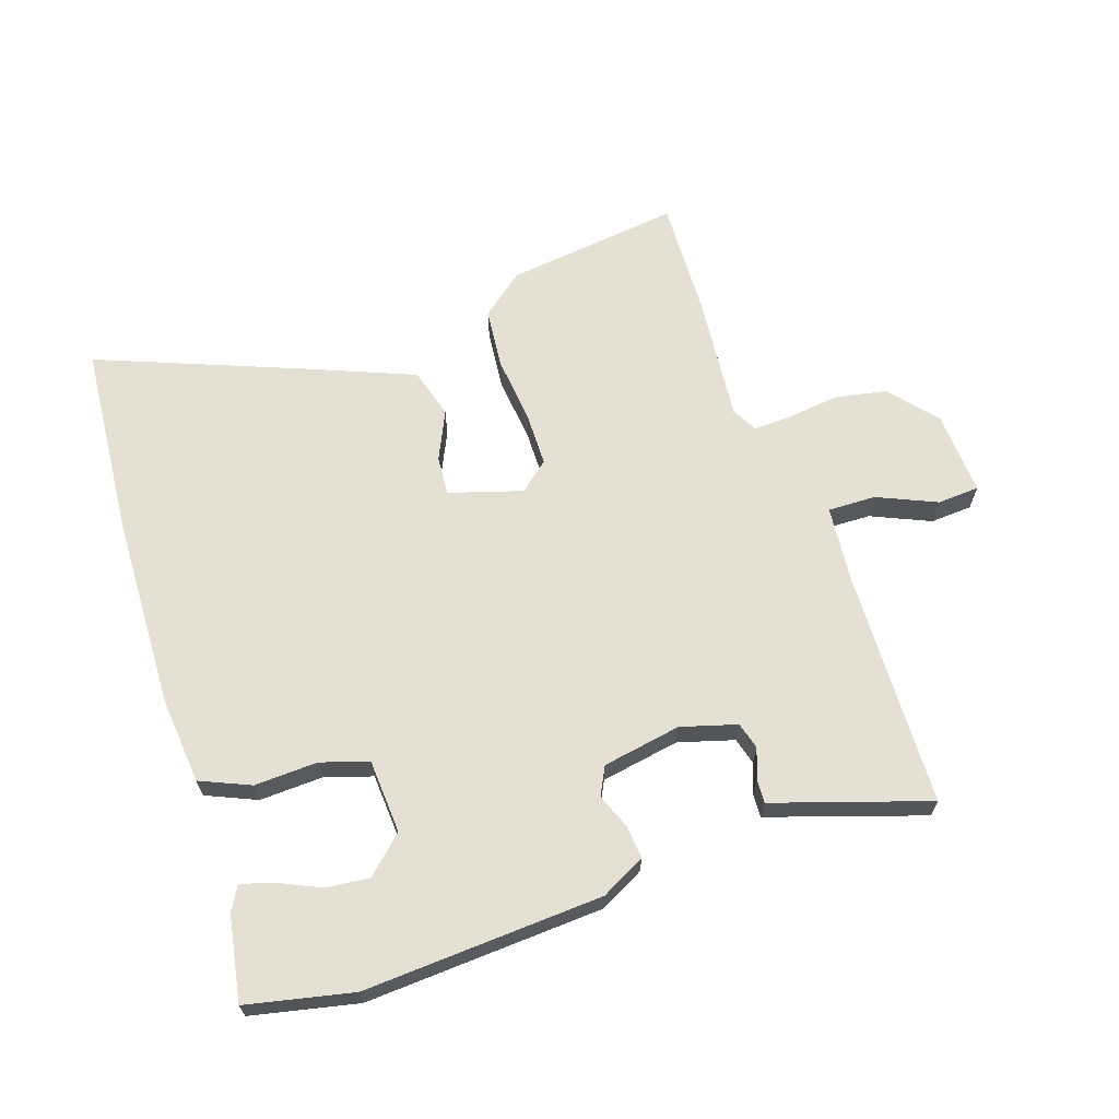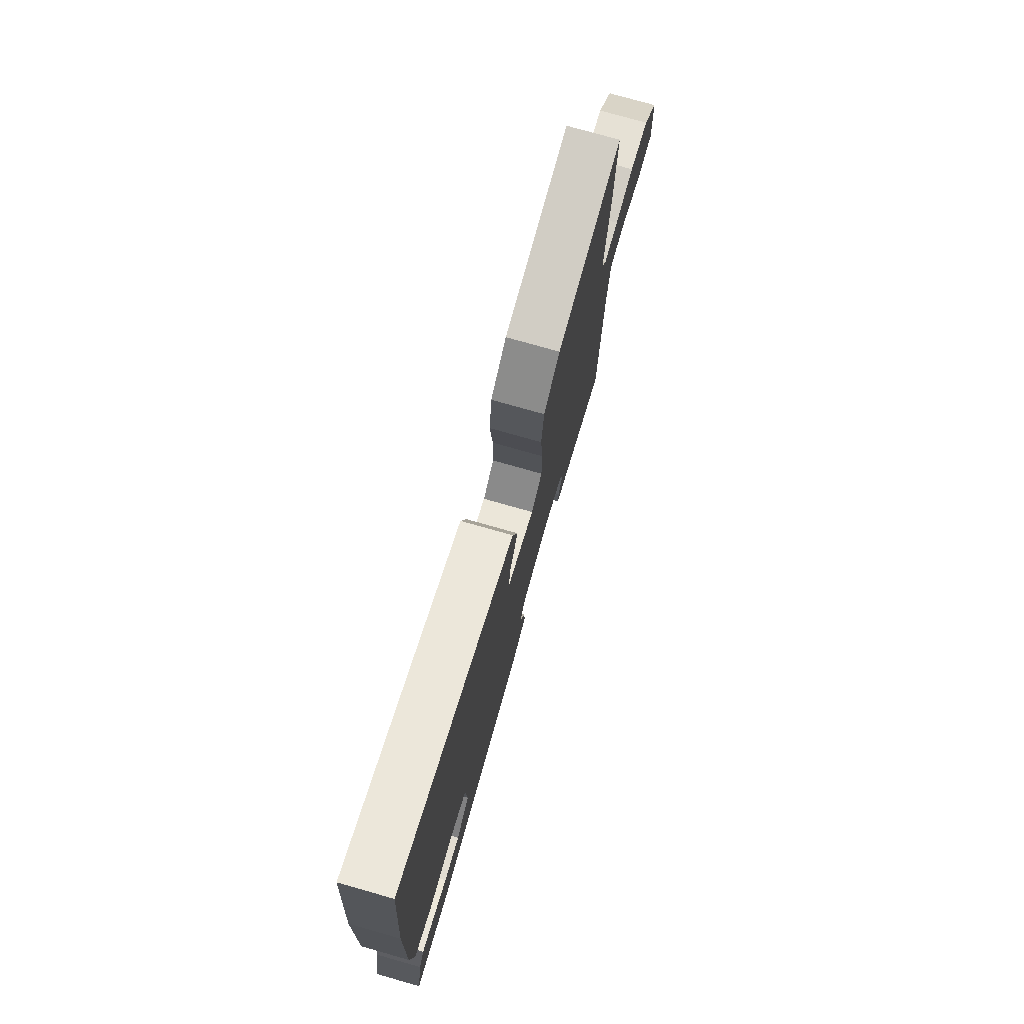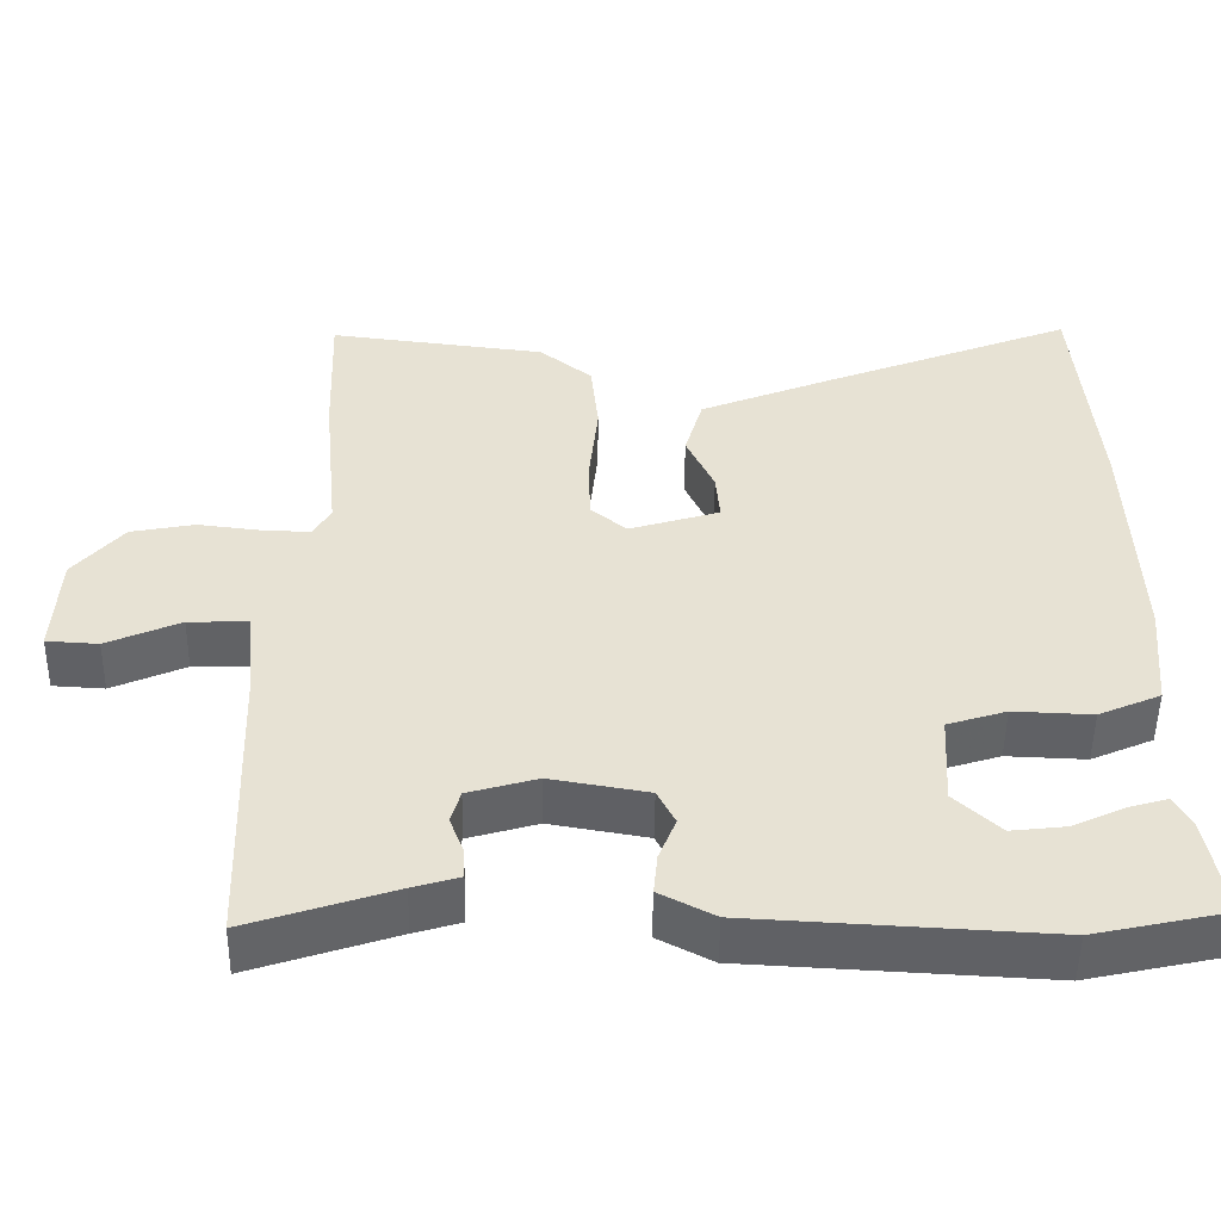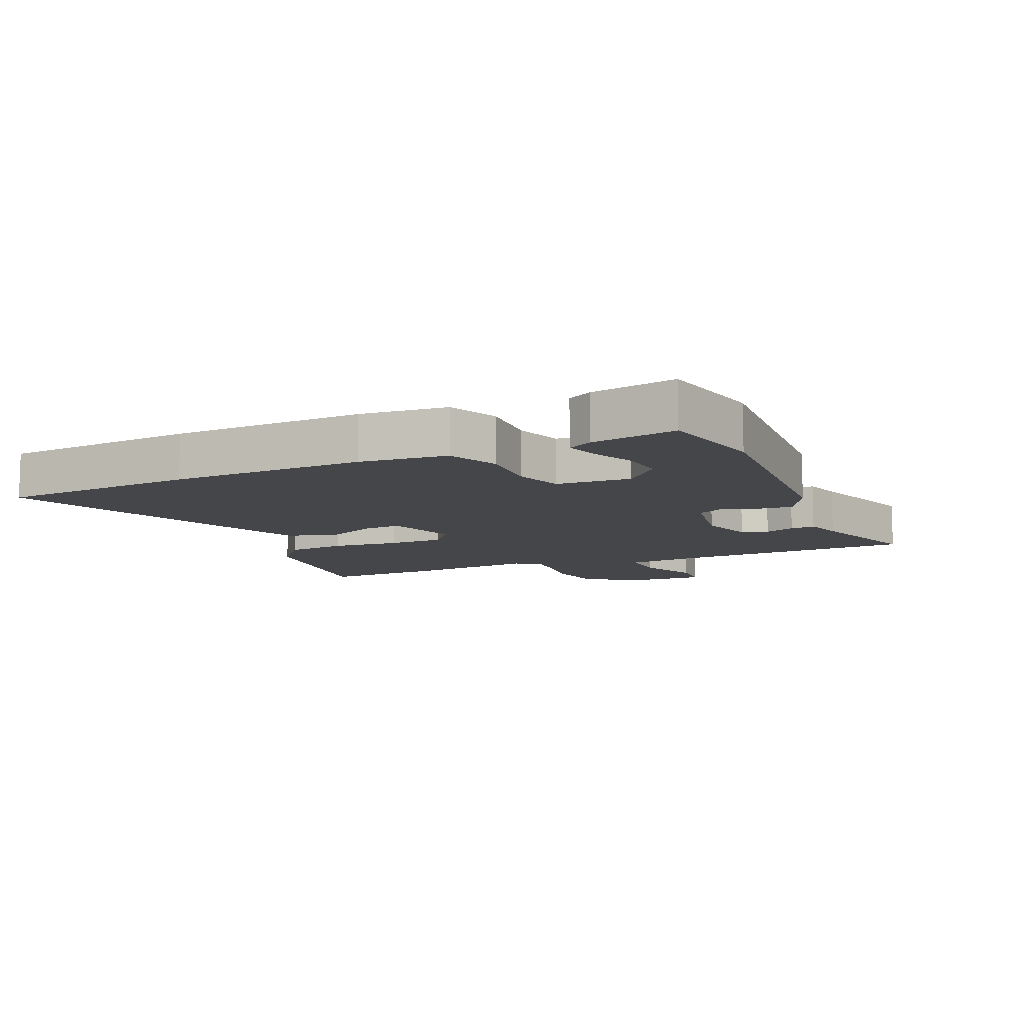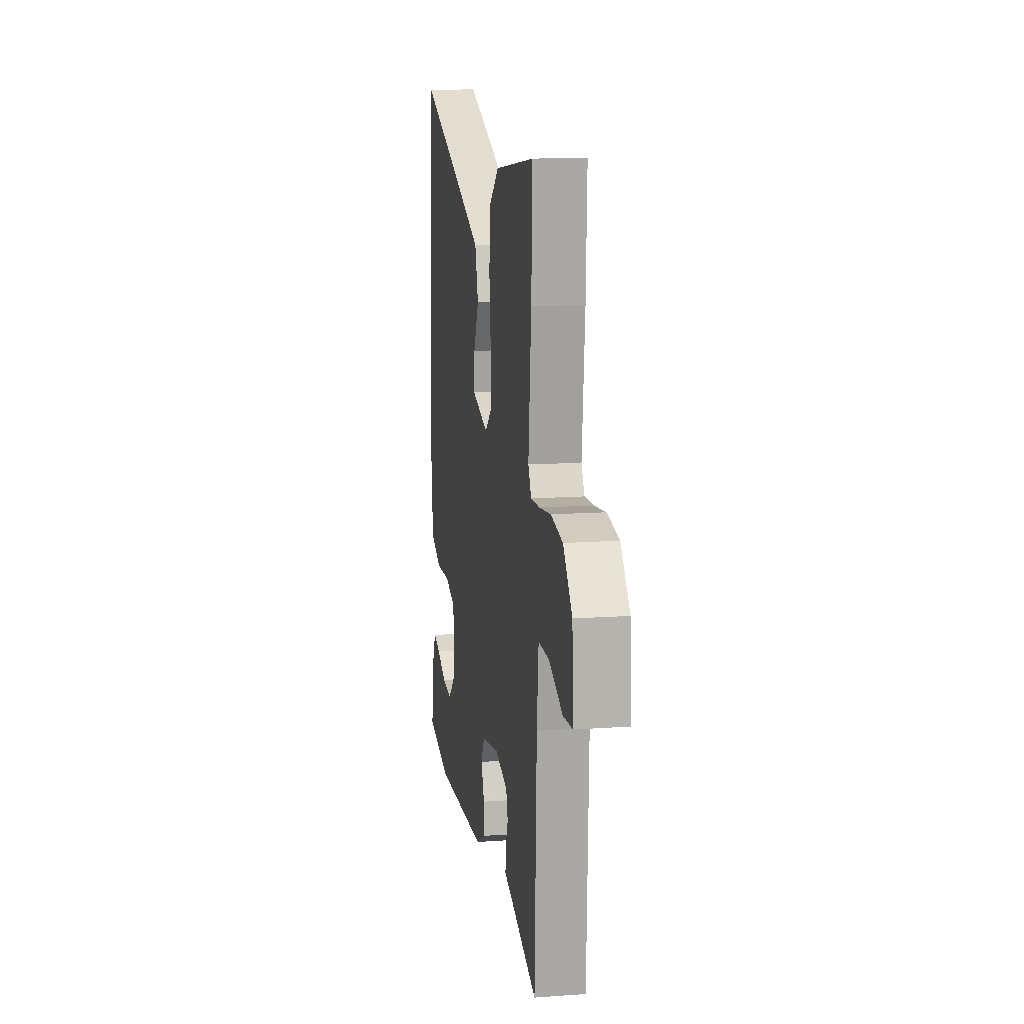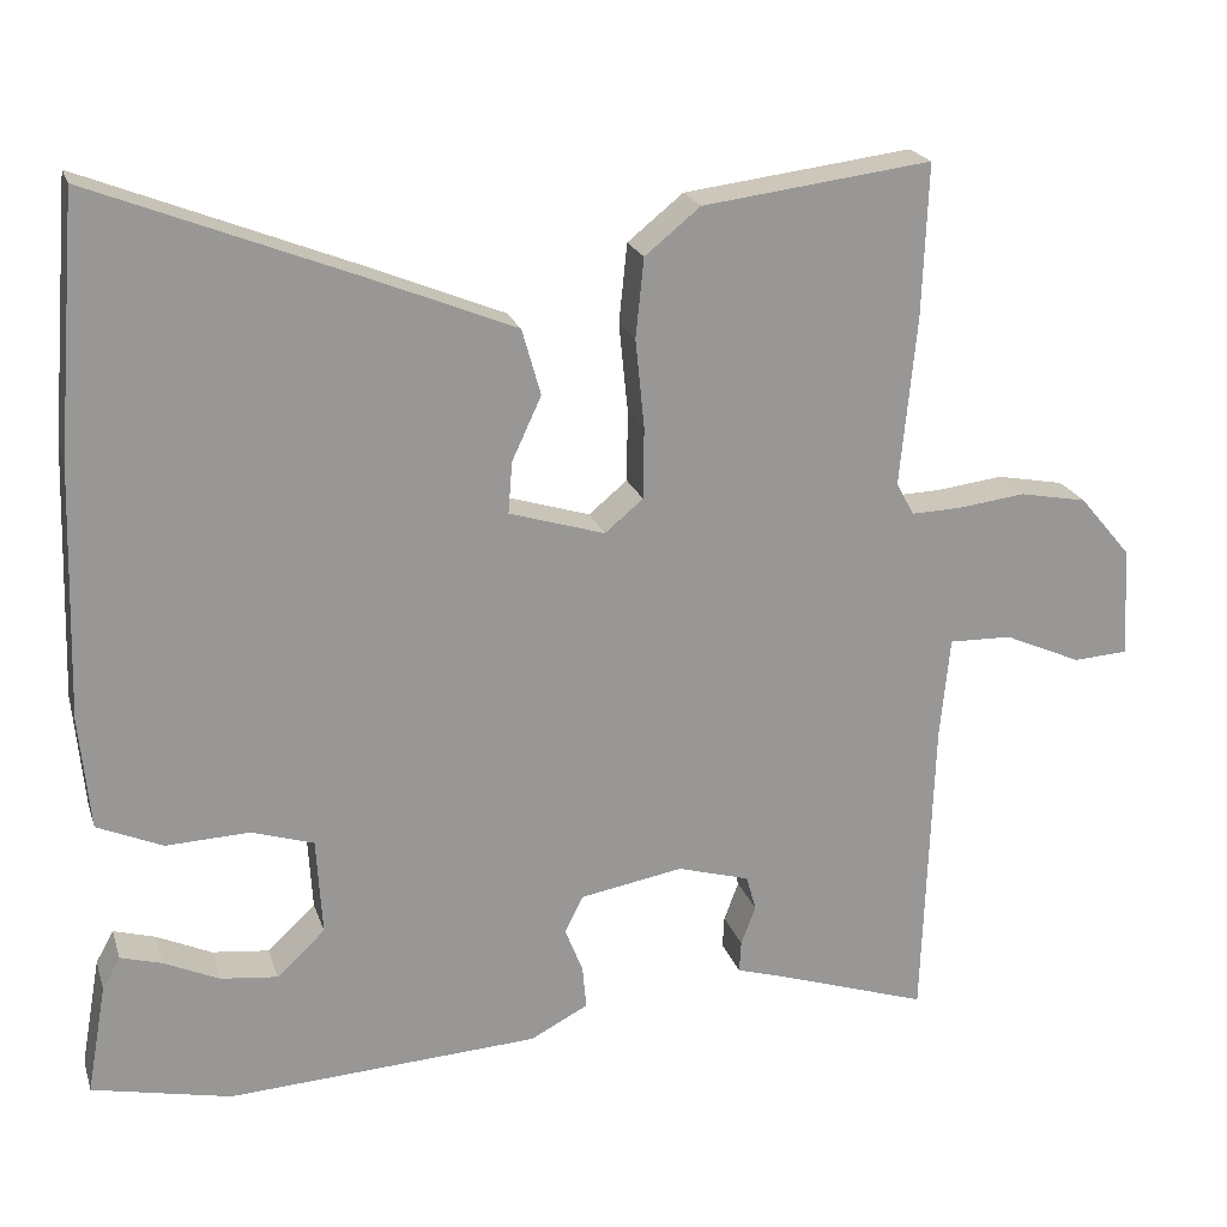
<metadata>
{"format":"obj","ext":"obj","renderer":"f3d","projection":"perspective","resolution":1024,"background":"white","views":[{"elev":65.4,"azim":161.3,"up":"+Y"},{"elev":76.0,"azim":105.9,"up":"+Z"},{"elev":-50.5,"azim":-0.8,"up":"+Z"},{"elev":-9.9,"azim":113.8,"up":"+Y"},{"elev":13.1,"azim":-99.2,"up":"+Z"},{"elev":21.4,"azim":164.2,"up":"+Z"}]}
</metadata>
<code>
v 0.541 0.07 -0.491
v 0.371 0.07 -0.528
v -0.011 0.07 -0.507
v -0.082 0.07 -0.47
v -0.077 0.07 -0.417
v -0.055 0.07 -0.361
v -0.078 0.07 -0.316
v -0.204 0.07 -0.294
v -0.293 0.07 -0.32
v -0.305 0.07 -0.363
v -0.287 0.07 -0.411
v -0.285 0.07 -0.45
v -0.345 0.07 -0.468
v -0.532 0.07 -0.53
v -0.545 0.07 -0.15
v -0.557 0.07 -0.026
v -0.634 0.07 -0.028
v -0.729 0.07 -0.07
v -0.796 0.07 -0.066
v -0.789 0.07 0.069
v -0.725 0.07 0.145
v -0.642 0.07 0.161
v -0.56 0.07 0.151
v -0.498 0.07 0.149
v -0.476 0.07 0.189
v -0.496 0.07 0.398
v -0.503 0.07 0.584
v -0.222 0.07 0.549
v -0.154 0.07 0.494
v -0.144 0.07 0.397
v -0.155 0.07 0.289
v -0.154 0.07 0.201
v -0.107 0.07 0.162
v 0.01 0.07 0.198
v 0.005 0.07 0.261
v -0.031 0.07 0.339
v -0.008 0.07 0.42
v 0.166 0.07 0.491
v 0.49 0.07 0.619
v 0.516 0.07 0.305
v 0.526 0.07 -0.003
v 0.513 0.07 -0.142
v 0.433 0.07 -0.177
v 0.331 0.07 -0.173
v 0.255 0.07 -0.197
v 0.248 0.07 -0.316
v 0.307 0.07 -0.371
v 0.377 0.07 -0.363
v 0.444 0.07 -0.332
v 0.495 0.07 -0.317
v 0.517 0.07 -0.356
v 0.541 0 -0.491
v 0.371 0 -0.528
v -0.011 0 -0.507
v -0.082 0 -0.47
v -0.077 0 -0.417
v -0.055 0 -0.361
v -0.078 0 -0.316
v -0.204 0 -0.294
v -0.293 0 -0.32
v -0.305 0 -0.363
v -0.287 0 -0.411
v -0.285 0 -0.45
v -0.345 0 -0.468
v -0.532 0 -0.53
v -0.545 0 -0.15
v -0.557 0 -0.026
v -0.634 0 -0.028
v -0.729 0 -0.07
v -0.796 0 -0.066
v -0.789 0 0.069
v -0.725 0 0.145
v -0.642 0 0.161
v -0.56 0 0.151
v -0.498 0 0.149
v -0.476 0 0.189
v -0.496 0 0.398
v -0.503 0 0.584
v -0.222 0 0.549
v -0.154 0 0.494
v -0.144 0 0.397
v -0.155 0 0.289
v -0.154 0 0.201
v -0.107 0 0.162
v 0.01 0 0.198
v 0.005 0 0.261
v -0.031 0 0.339
v -0.008 0 0.42
v 0.166 0 0.491
v 0.49 0 0.619
v 0.516 0 0.305
v 0.526 0 -0.003
v 0.513 0 -0.142
v 0.433 0 -0.177
v 0.331 0 -0.173
v 0.255 0 -0.197
v 0.248 0 -0.316
v 0.307 0 -0.371
v 0.377 0 -0.363
v 0.444 0 -0.332
v 0.495 0 -0.317
v 0.517 0 -0.356
f 51 1 2
f 50 51 2
f 49 50 2
f 48 49 2
f 3 4 5
f 2 3 5
f 48 2 5
f 47 48 5
f 46 47 5 6
f 45 46 6 7
f 42 43 44
f 41 42 44
f 40 41 44
f 39 40 44
f 38 39 44
f 37 38 44
f 36 37 44
f 35 36 44
f 34 35 44 45
f 45 7 8
f 34 45 8
f 33 34 8
f 29 30 31
f 28 29 31
f 27 28 31
f 26 27 31
f 25 26 31
f 24 25 31 32
f 21 22 23
f 20 21 23
f 19 20 23
f 18 19 23
f 17 18 23
f 16 17 23 24
f 33 8 9
f 32 33 9
f 24 32 9
f 16 24 9
f 15 16 9
f 10 11 12 13
f 13 14 15
f 10 13 15
f 9 10 15
f 53 52 102
f 53 102 101
f 53 101 100
f 53 100 99
f 56 55 54
f 56 54 53
f 56 53 99
f 56 99 98
f 57 56 98 97
f 58 57 97 96
f 95 94 93
f 95 93 92
f 95 92 91
f 95 91 90
f 95 90 89
f 95 89 88
f 95 88 87
f 95 87 86
f 96 95 86 85
f 59 58 96
f 59 96 85
f 59 85 84
f 82 81 80
f 82 80 79
f 82 79 78
f 82 78 77
f 82 77 76
f 83 82 76 75
f 74 73 72
f 74 72 71
f 74 71 70
f 74 70 69
f 74 69 68
f 75 74 68 67
f 60 59 84
f 60 84 83
f 60 83 75
f 60 75 67
f 60 67 66
f 64 63 62 61
f 66 65 64
f 66 64 61
f 66 61 60
f 1 52 53 2
f 2 53 54 3
f 3 54 55 4
f 4 55 56 5
f 5 56 57 6
f 6 57 58 7
f 7 58 59 8
f 8 59 60 9
f 9 60 61 10
f 10 61 62 11
f 11 62 63 12
f 12 63 64 13
f 13 64 65 14
f 14 65 66 15
f 15 66 67 16
f 16 67 68 17
f 17 68 69 18
f 18 69 70 19
f 19 70 71 20
f 20 71 72 21
f 21 72 73 22
f 22 73 74 23
f 23 74 75 24
f 24 75 76 25
f 25 76 77 26
f 26 77 78 27
f 27 78 79 28
f 28 79 80 29
f 29 80 81 30
f 30 81 82 31
f 31 82 83 32
f 32 83 84 33
f 33 84 85 34
f 34 85 86 35
f 35 86 87 36
f 36 87 88 37
f 37 88 89 38
f 38 89 90 39
f 39 90 91 40
f 40 91 92 41
f 41 92 93 42
f 42 93 94 43
f 43 94 95 44
f 44 95 96 45
f 45 96 97 46
f 46 97 98 47
f 47 98 99 48
f 48 99 100 49
f 49 100 101 50
f 50 101 102 51
f 51 102 52 1

</code>
